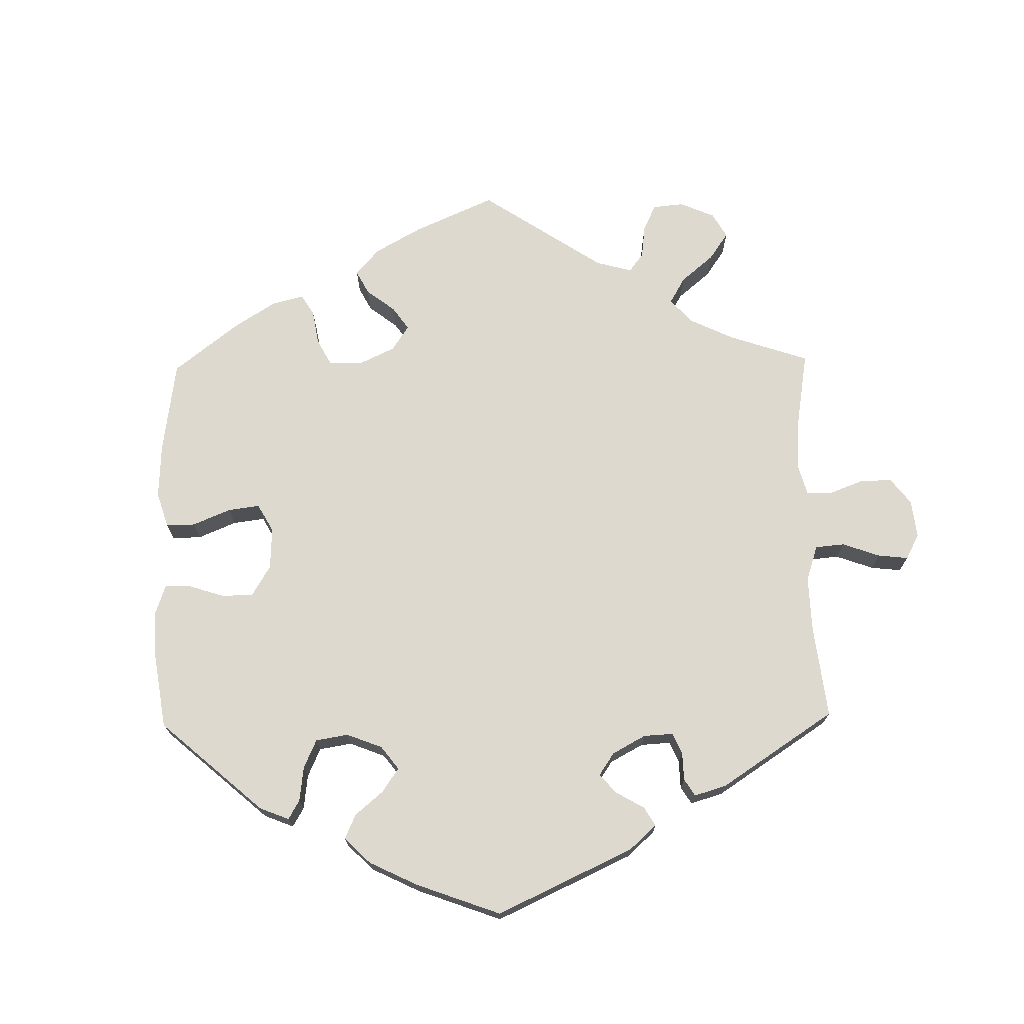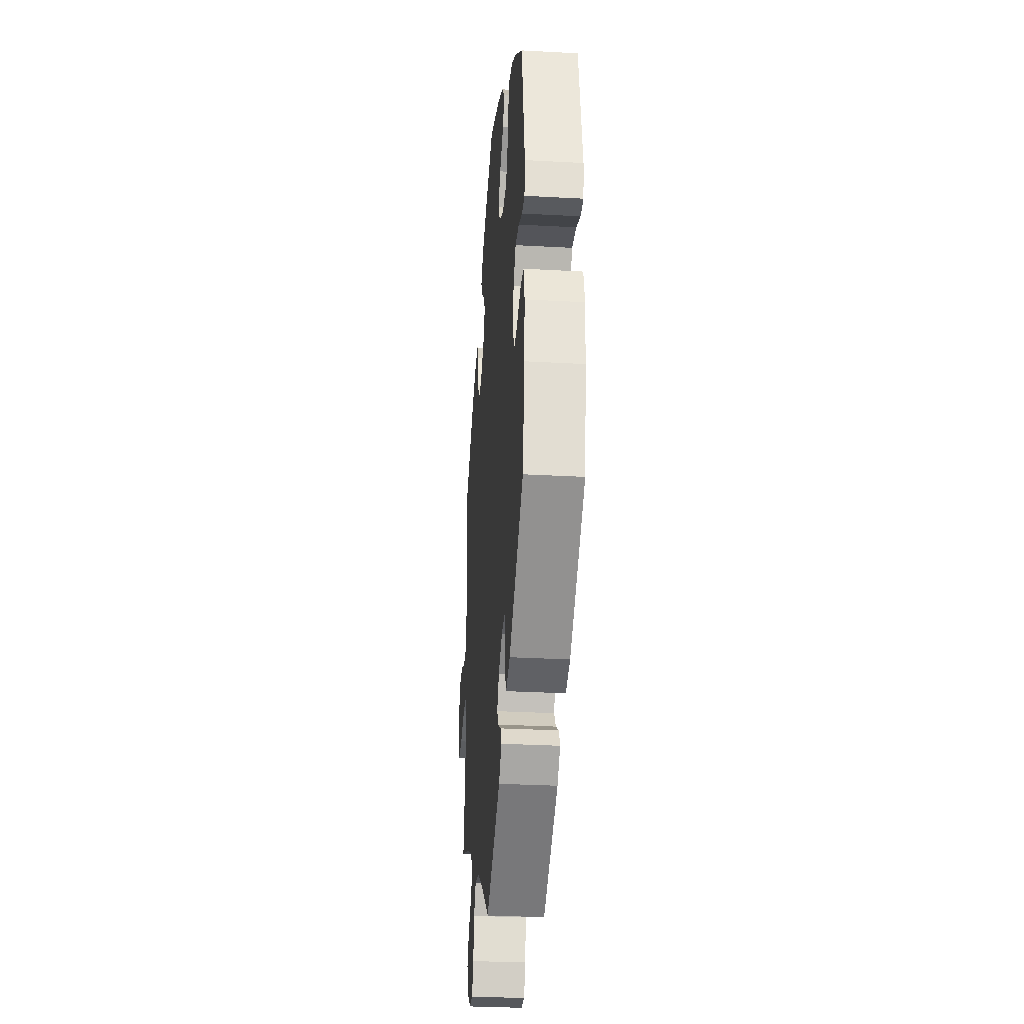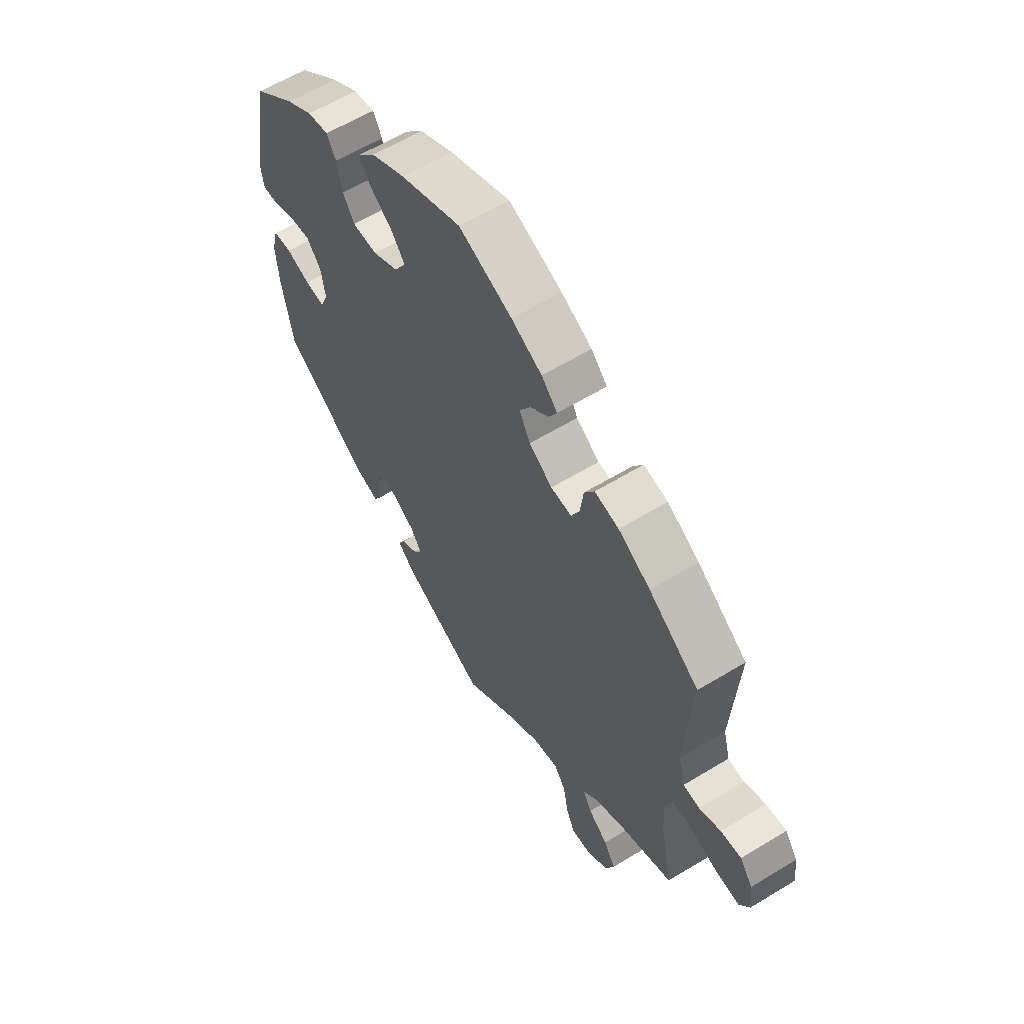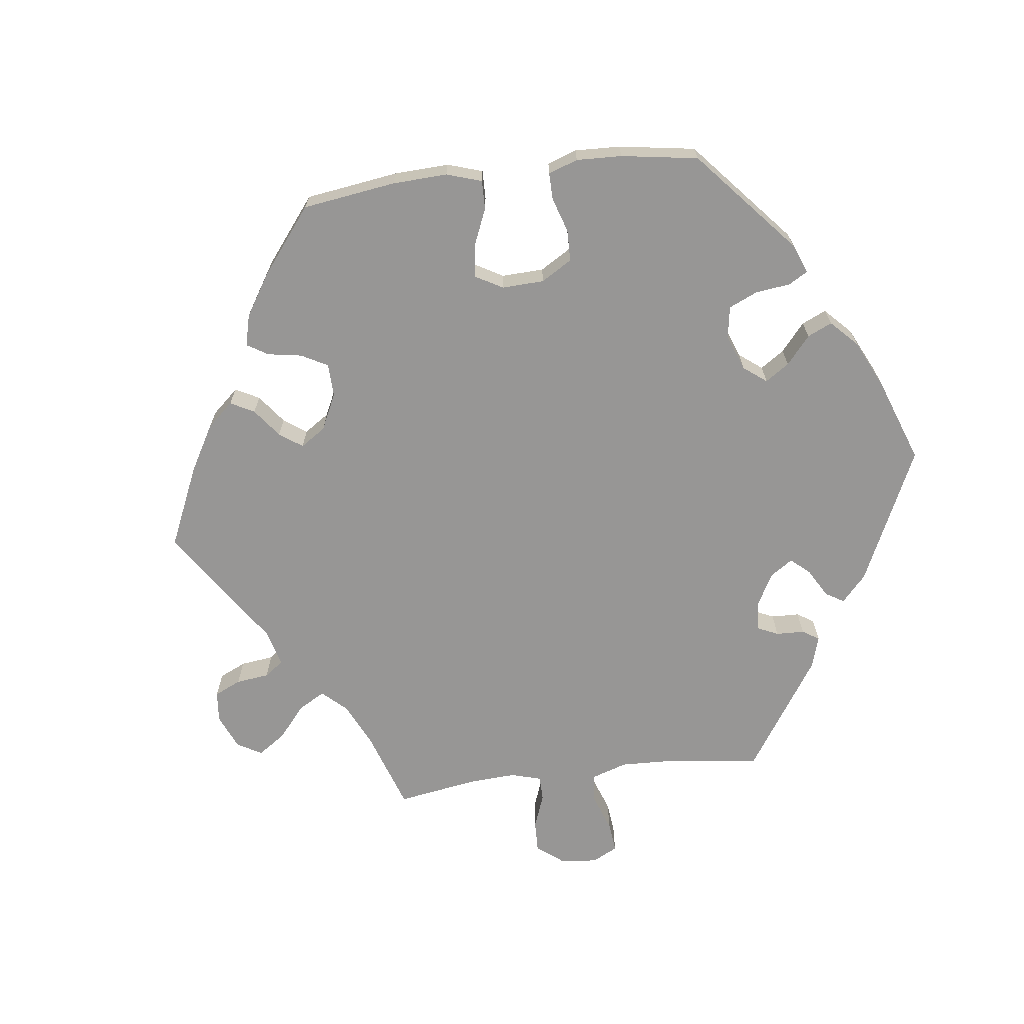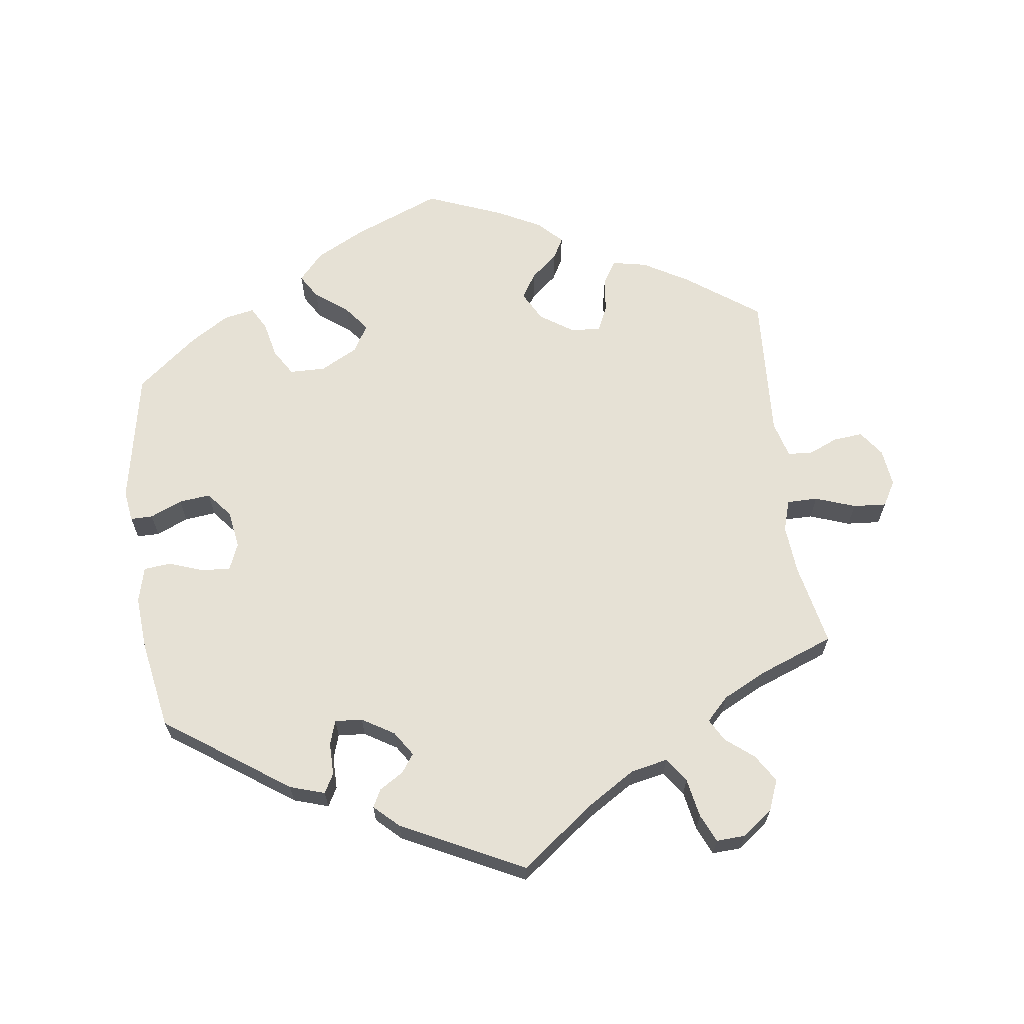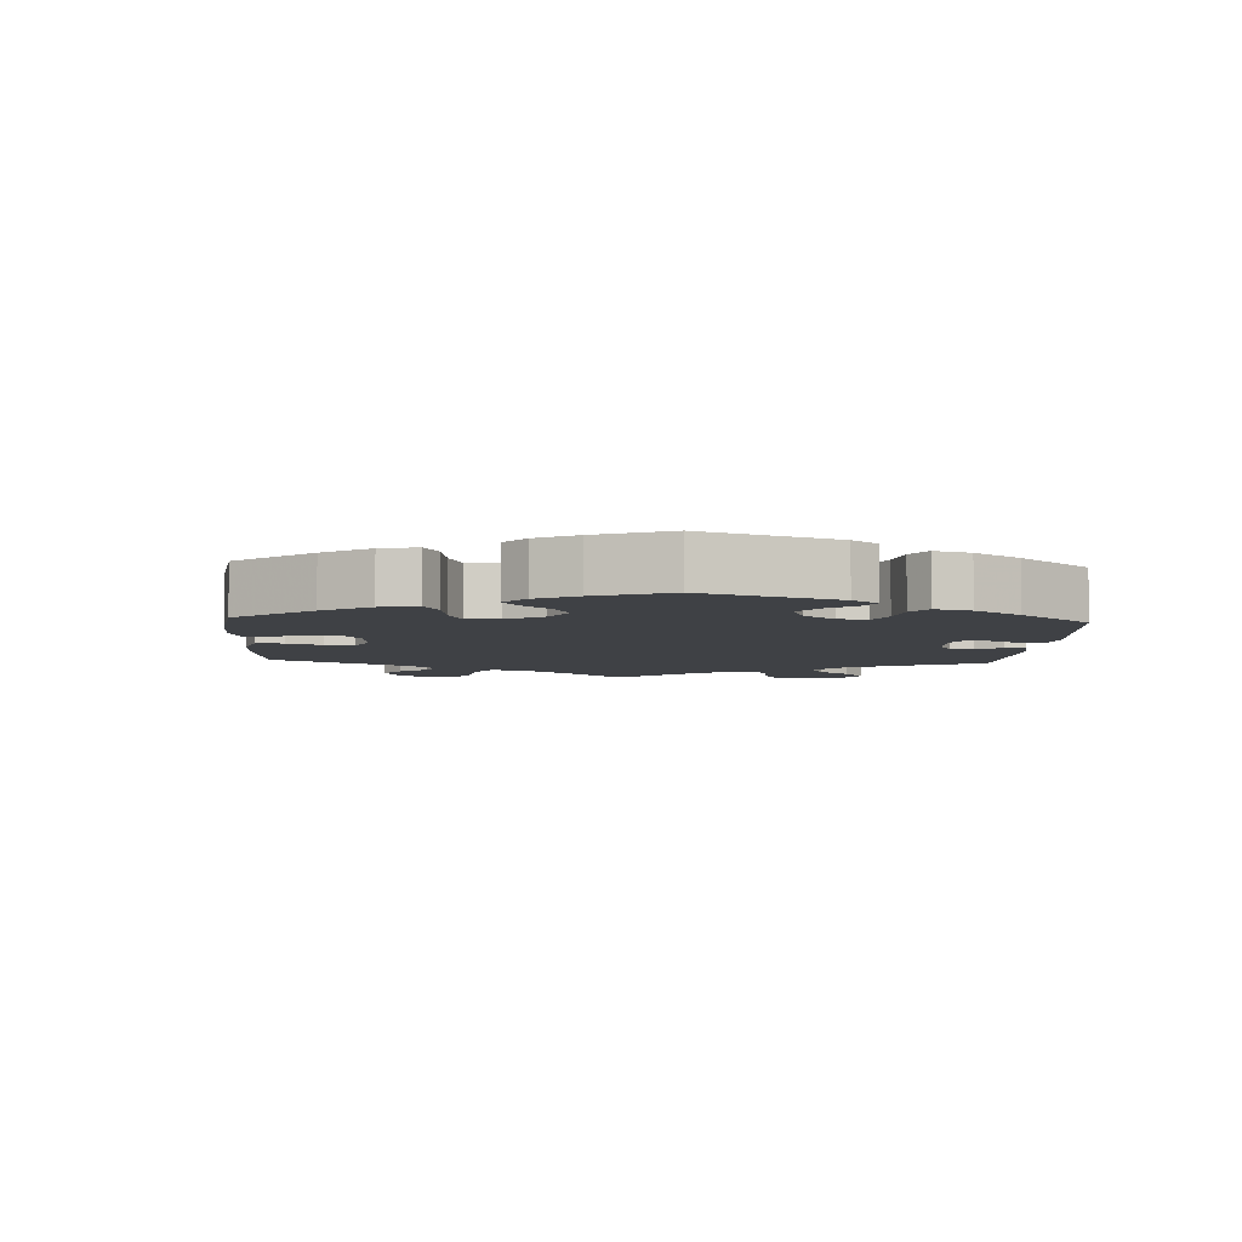
<metadata>
{"format":"obj","ext":"obj","renderer":"f3d","projection":"perspective","resolution":1024,"background":"white","views":[{"elev":71.7,"azim":119.0,"up":"+Y"},{"elev":-30.9,"azim":85.5,"up":"+Z"},{"elev":60.3,"azim":-121.9,"up":"+Z"},{"elev":-67.9,"azim":37.2,"up":"+Y"},{"elev":64.8,"azim":172.3,"up":"+Y"},{"elev":-5.7,"azim":56.6,"up":"+Y"}]}
</metadata>
<code>
v -0.282 0.07 0.407
v 0.134 0.07 0.566
v -0.567 0.07 -0.06
v 0.223 0.07 -0.492
v 0.28 0.07 -0.38
v 0.281 0.07 0.299
v 0.174 0.07 0.409
v -0.299 0.07 -0.617
v -0.16 0.07 0.435
v 0.177 0.07 -0.376
v 0.577 0.07 0.104
v 0.439 0.07 0.082
v -0.275 0.07 0.352
v 0.268 0.07 -0.343
v -0.52 0.07 -0.06
v 0.226 0.07 -0.346
v -0.184 0.07 0.538
v -0.523 0.07 0.085
v 0.318 0.07 0.395
v 0.169 0.07 0.328
v -0.383 0.07 -0.491
v -0.219 0.07 0.502
v 0.444 0.07 0.385
v 0 0.07 -0.62
v -0.269 0.07 -0.514
v -0.16 0.07 0.351
v 0.537 0.07 -0.31
v -0.211 0.07 0.316
v -0.39 0.07 -0.58
v -0.243 0.07 -0.477
v -0.505 0.07 -0.108
v -0.355 0.07 -0.387
v -0.679 0.07 -0.086
v 0.537 0.07 0.31
v -0.357 0.07 0.431
v -0.537 0.07 -0.31
v -0.537 0.07 0.31
v -0.34 0.07 -0.456
v 0.385 0.07 0.422
v -0.28 0.07 -0.574
v 0.209 0.07 0.527
v 0.349 0.07 -0.442
v 0.338 0.07 0.431
v -0.666 0.07 0.049
v 0.226 0.07 0.298
v 0.487 0.07 0.077
v 0.209 0.07 -0.465
v -0.343 0.07 -0.615
v -0.621 0.07 0.045
v 0.553 0.07 -0.038
v -0.427 0.07 0.39
v 0.512 0.07 -0.034
v 0.306 0.07 0.34
v -0.304 0.07 0.442
v -0.186 0.07 -0.489
v -0.117 0.07 0.573
v -0.257 0.07 0.313
v -0.694 0.07 0.01
v 0.247 0.07 0.485
v 0.172 0.07 -0.442
v -0.701 0.07 -0.048
v 0.144 0.07 0.37
v -0 0.07 0.62
v -0.136 0.07 0.396
v 0.407 0.07 0.043
v -0.321 0.07 -0.422
v -0.114 0.07 -0.534
v 0.415 0.07 -0.056
v -0.409 0.07 -0.533
v 0.57 0.07 0.056
v 0.152 0.07 -0.414
v -0.628 0.07 -0.082
v 0.459 0.07 -0.053
v -0.538 0.07 0.029
v 0.224 0.07 0.447
v 0.296 0.07 -0.459
v 0.536 0.07 0.056
v -0.201 0.07 0.469
v 0.567 0.07 -0.092
v -0.511 0.07 -0.183
v 0.561 0.07 -0.174
v 0.28 0.07 -0.43
v -0.574 0.07 0.025
v 0.186 0.07 -0.527
v -0.421 0.07 -0.354
v 0.398 0.07 -0.015
v -0.282 -0 0.407
v 0.134 -0 0.566
v -0.567 -0 -0.06
v 0.223 -0 -0.492
v 0.28 -0 -0.38
v 0.281 -0 0.299
v 0.174 -0 0.409
v -0.299 -0 -0.617
v -0.16 -0 0.435
v 0.177 -0 -0.376
v 0.577 -0 0.104
v 0.439 -0 0.082
v -0.275 -0 0.352
v 0.268 -0 -0.343
v -0.52 -0 -0.06
v 0.226 -0 -0.346
v -0.184 -0 0.538
v -0.523 -0 0.085
v 0.318 -0 0.395
v 0.169 -0 0.328
v -0.383 -0 -0.491
v -0.219 -0 0.502
v 0.444 -0 0.385
v 0 -0 -0.62
v -0.269 -0 -0.514
v -0.16 -0 0.351
v 0.537 -0 -0.31
v -0.211 -0 0.316
v -0.39 -0 -0.58
v -0.243 -0 -0.477
v -0.505 -0 -0.108
v -0.355 -0 -0.387
v -0.679 -0 -0.086
v 0.537 -0 0.31
v -0.357 -0 0.431
v -0.537 -0 -0.31
v -0.537 -0 0.31
v -0.34 -0 -0.456
v 0.385 -0 0.422
v -0.28 -0 -0.574
v 0.209 -0 0.527
v 0.349 -0 -0.442
v 0.338 -0 0.431
v -0.666 -0 0.049
v 0.226 -0 0.298
v 0.487 -0 0.077
v 0.209 -0 -0.465
v -0.343 -0 -0.615
v -0.621 -0 0.045
v 0.553 -0 -0.038
v -0.427 -0 0.39
v 0.512 -0 -0.034
v 0.306 -0 0.34
v -0.304 -0 0.442
v -0.186 -0 -0.489
v -0.117 -0 0.573
v -0.257 -0 0.313
v -0.694 -0 0.01
v 0.247 -0 0.485
v 0.172 -0 -0.442
v -0.701 -0 -0.048
v 0.144 -0 0.37
v -0 -0 0.62
v -0.136 -0 0.396
v 0.407 -0 0.043
v -0.321 -0 -0.422
v -0.114 -0 -0.534
v 0.415 -0 -0.056
v -0.409 -0 -0.533
v 0.57 -0 0.056
v 0.152 -0 -0.414
v -0.628 -0 -0.082
v 0.459 -0 -0.053
v -0.538 -0 0.029
v 0.224 -0 0.447
v 0.296 -0 -0.459
v 0.536 -0 0.056
v -0.201 -0 0.469
v 0.567 -0 -0.092
v -0.511 -0 -0.183
v 0.561 -0 -0.174
v 0.28 -0 -0.43
v -0.574 -0 0.025
v 0.186 -0 -0.527
v -0.421 -0 -0.354
v 0.398 -0 -0.015
f 18 37 51 35
f 74 18 35 54
f 58 44 49 83
f 58 83 74
f 61 58 74
f 3 72 33 61
f 15 3 61 74
f 31 15 74 54
f 85 36 80
f 32 85 80 31
f 66 32 31 54
f 29 69 21 38
f 29 38 66
f 48 29 66
f 25 40 8 48
f 30 25 48 66
f 55 30 66 54
f 4 84 24 67
f 60 47 4 67
f 71 60 67 55
f 10 71 55
f 16 10 55
f 42 76 82 5
f 42 5 14
f 27 42 14
f 81 27 14 16
f 73 52 50 79
f 68 73 79 81
f 11 70 77 46
f 11 46 12
f 34 11 12
f 23 34 12 65
f 53 19 43 39
f 6 53 39 23
f 41 59 75 7
f 41 7 62
f 2 41 62
f 63 2 62
f 56 63 62
f 17 56 62 20
f 9 78 22 17
f 64 9 17 20
f 55 54 1 13
f 55 13 57
f 68 81 16 55
f 86 68 55 57
f 6 23 65 86
f 45 6 86
f 45 86 57 28
f 26 64 20 45
f 28 26 45
f 121 137 123 104
f 140 121 104 160
f 169 135 130 144
f 160 169 144
f 160 144 147
f 147 119 158 89
f 160 147 89 101
f 140 160 101 117
f 166 122 171
f 117 166 171 118
f 140 117 118 152
f 124 107 155 115
f 152 124 115
f 152 115 134
f 134 94 126 111
f 152 134 111 116
f 140 152 116 141
f 153 110 170 90
f 153 90 133 146
f 141 153 146 157
f 141 157 96
f 141 96 102
f 91 168 162 128
f 100 91 128
f 100 128 113
f 102 100 113 167
f 165 136 138 159
f 167 165 159 154
f 132 163 156 97
f 98 132 97
f 98 97 120
f 151 98 120 109
f 125 129 105 139
f 109 125 139 92
f 93 161 145 127
f 148 93 127
f 148 127 88
f 148 88 149
f 148 149 142
f 106 148 142 103
f 103 108 164 95
f 106 103 95 150
f 99 87 140 141
f 143 99 141
f 141 102 167 154
f 143 141 154 172
f 172 151 109 92
f 172 92 131
f 114 143 172 131
f 131 106 150 112
f 131 112 114
f 51 137 121 35
f 35 121 140 54
f 54 140 87 1
f 1 87 99 13
f 13 99 143 57
f 57 143 114 28
f 28 114 112 26
f 26 112 150 64
f 64 150 95 9
f 9 95 164 78
f 78 164 108 22
f 22 108 103 17
f 17 103 142 56
f 56 142 149 63
f 63 149 88 2
f 2 88 127 41
f 41 127 145 59
f 59 145 161 75
f 75 161 93 7
f 7 93 148 62
f 62 148 106 20
f 20 106 131 45
f 45 131 92 6
f 6 92 139 53
f 53 139 105 19
f 19 105 129 43
f 43 129 125 39
f 39 125 109 23
f 23 109 120 34
f 34 120 97 11
f 11 97 156 70
f 70 156 163 77
f 77 163 132 46
f 46 132 98 12
f 12 98 151 65
f 65 151 172 86
f 86 172 154 68
f 68 154 159 73
f 73 159 138 52
f 52 138 136 50
f 50 136 165 79
f 79 165 167 81
f 81 167 113 27
f 27 113 128 42
f 42 128 162 76
f 76 162 168 82
f 82 168 91 5
f 5 91 100 14
f 14 100 102 16
f 16 102 96 10
f 10 96 157 71
f 71 157 146 60
f 60 146 133 47
f 47 133 90 4
f 4 90 170 84
f 84 170 110 24
f 24 110 153 67
f 67 153 141 55
f 55 141 116 30
f 30 116 111 25
f 25 111 126 40
f 40 126 94 8
f 8 94 134 48
f 48 134 115 29
f 29 115 155 69
f 69 155 107 21
f 21 107 124 38
f 38 124 152 66
f 66 152 118 32
f 32 118 171 85
f 85 171 122 36
f 36 122 166 80
f 80 166 117 31
f 31 117 101 15
f 15 101 89 3
f 3 89 158 72
f 72 158 119 33
f 33 119 147 61
f 61 147 144 58
f 58 144 130 44
f 44 130 135 49
f 49 135 169 83
f 83 169 160 74
f 74 160 104 18
f 18 104 123 37
f 37 123 137 51

</code>
